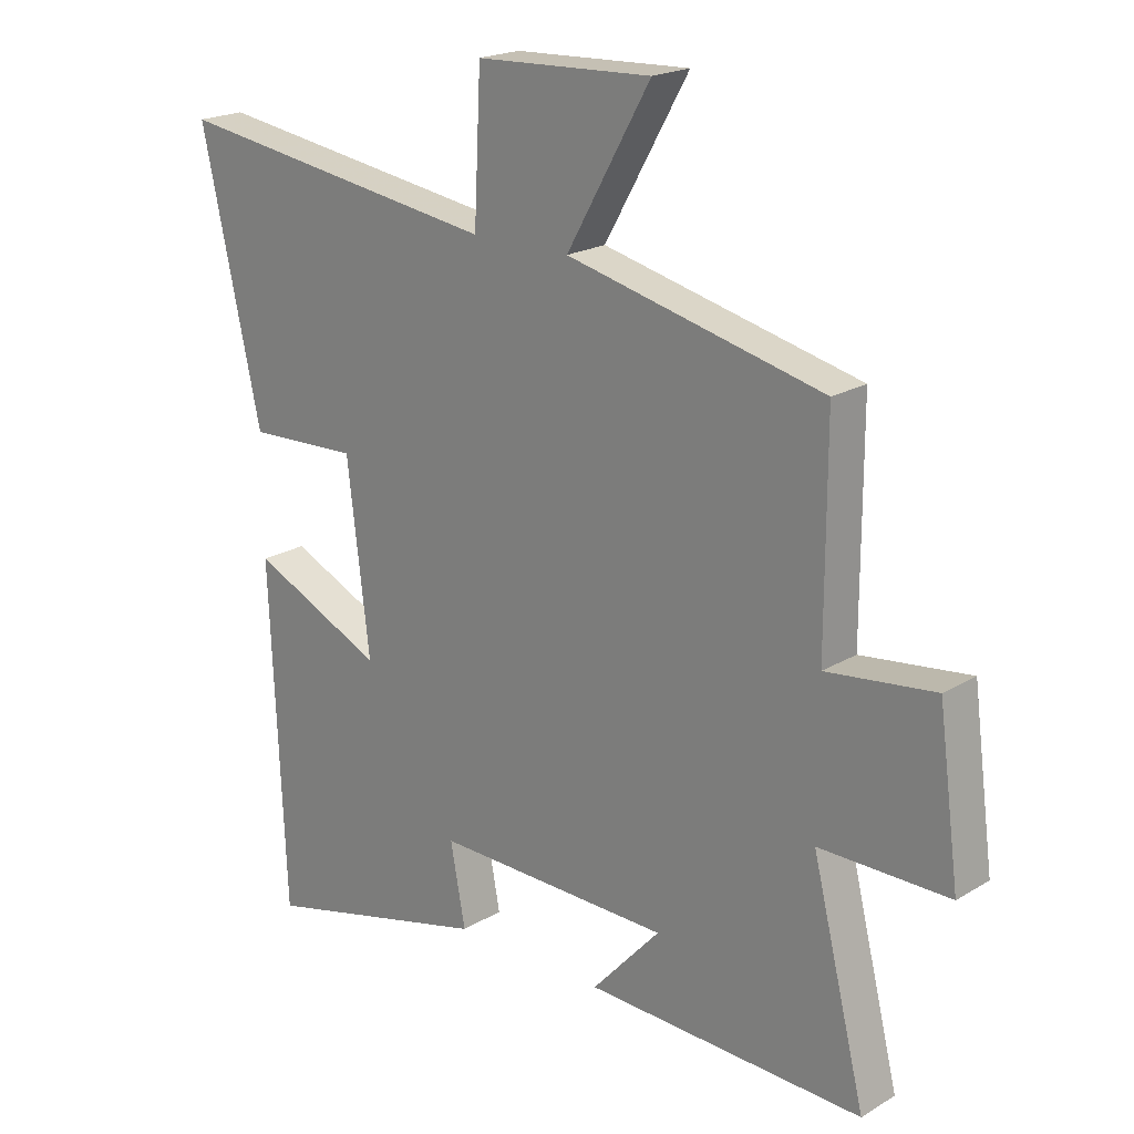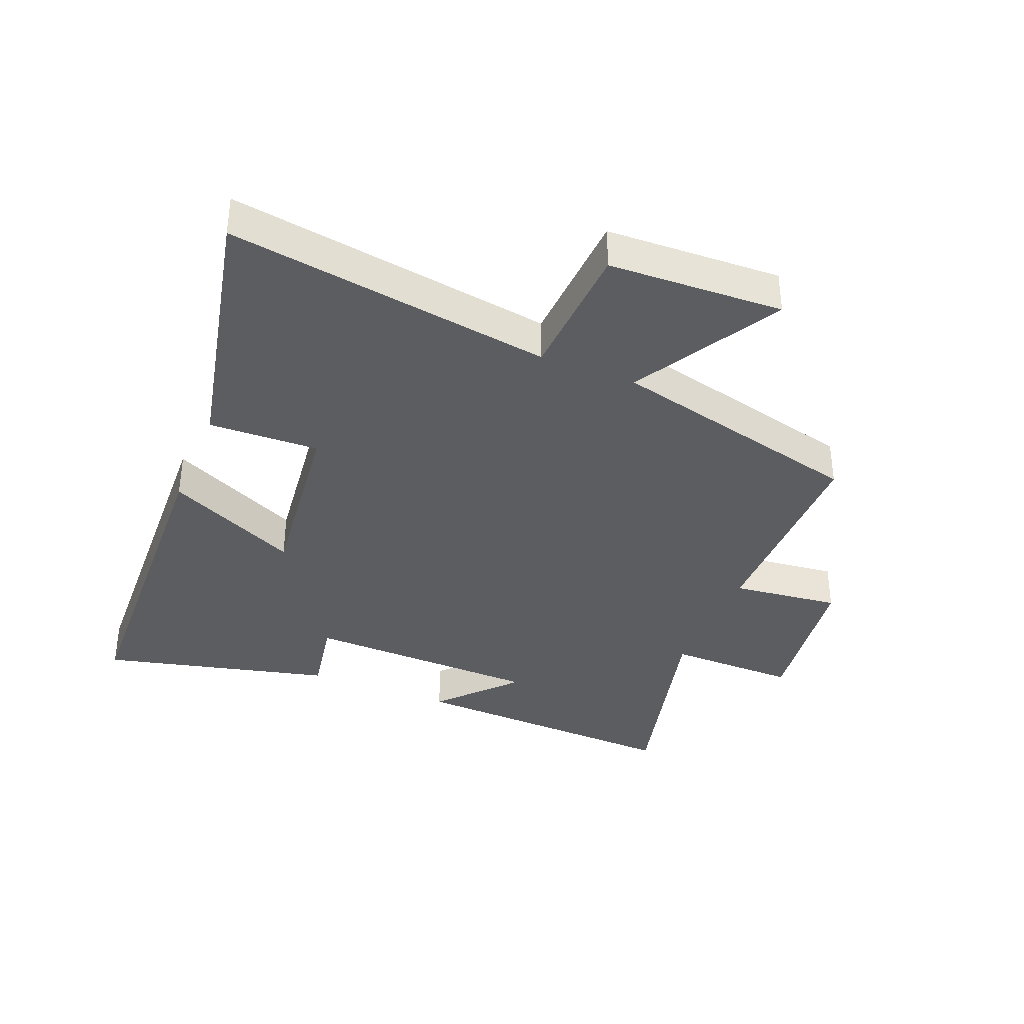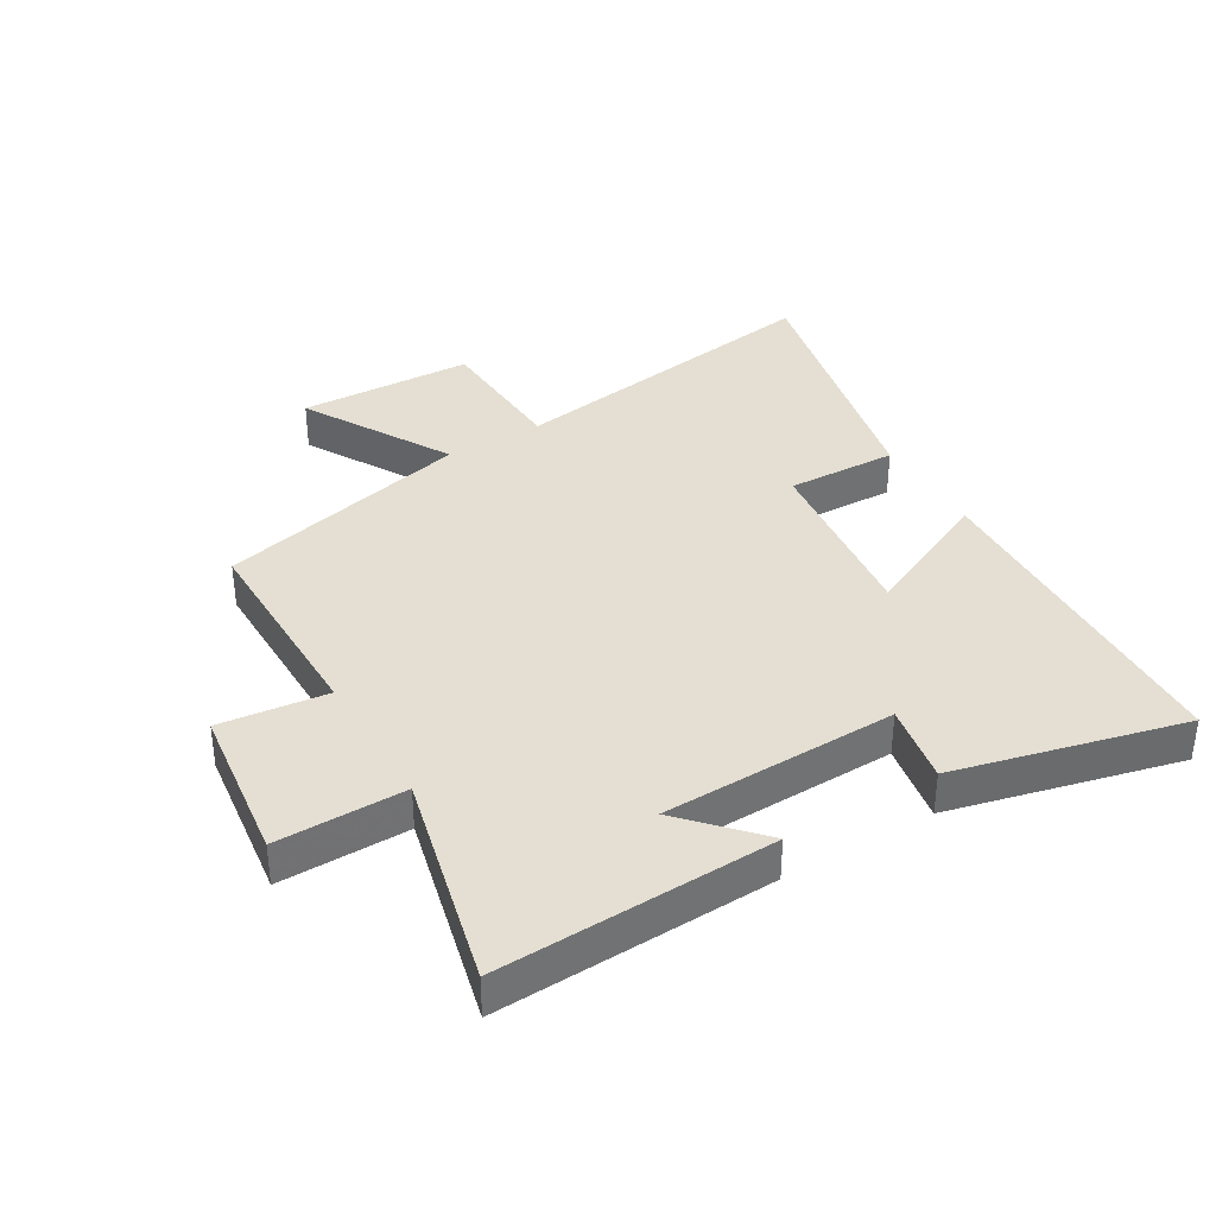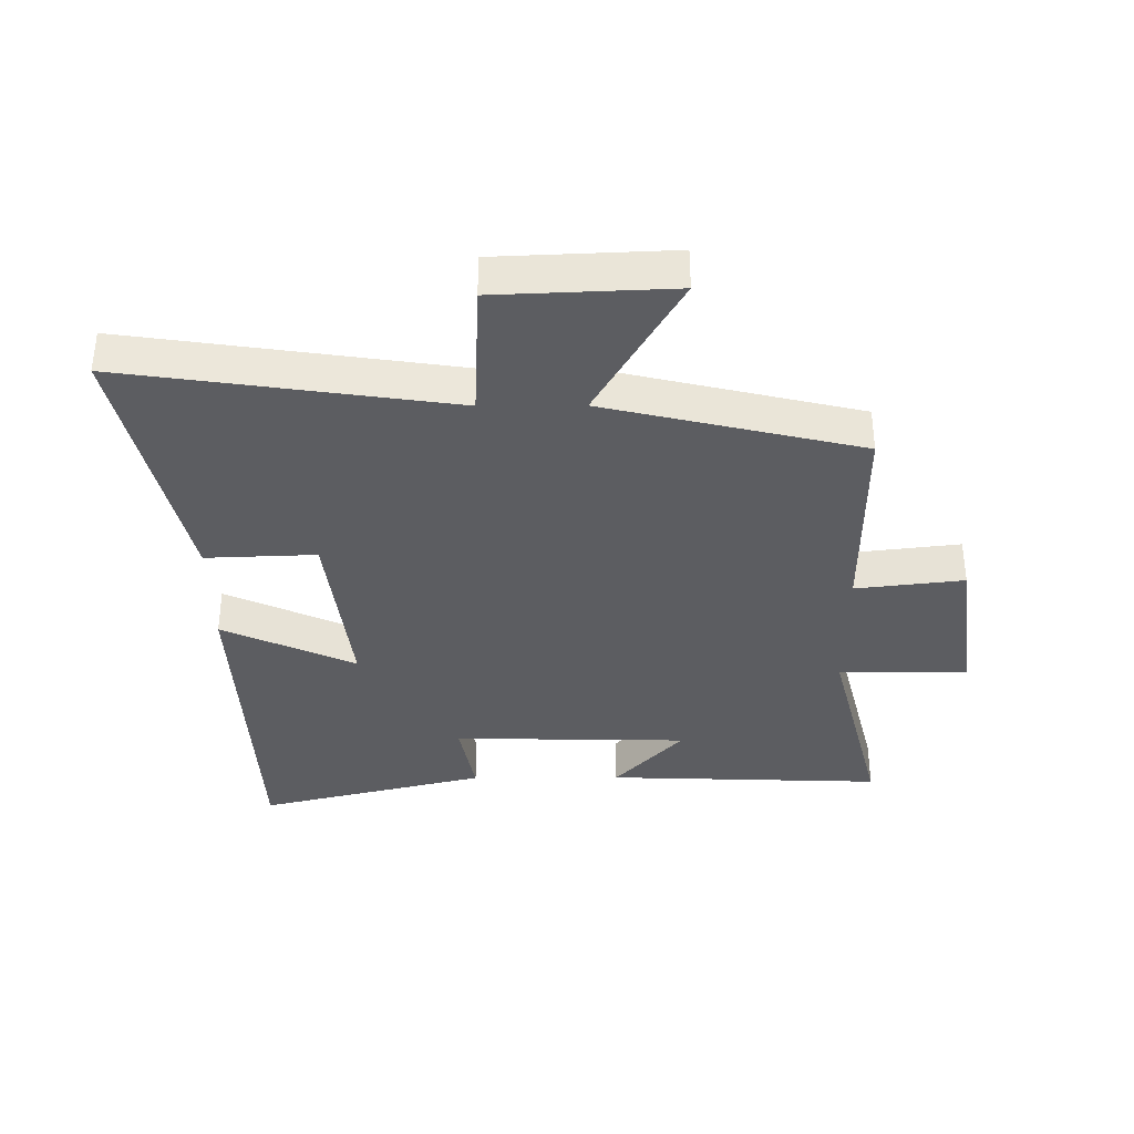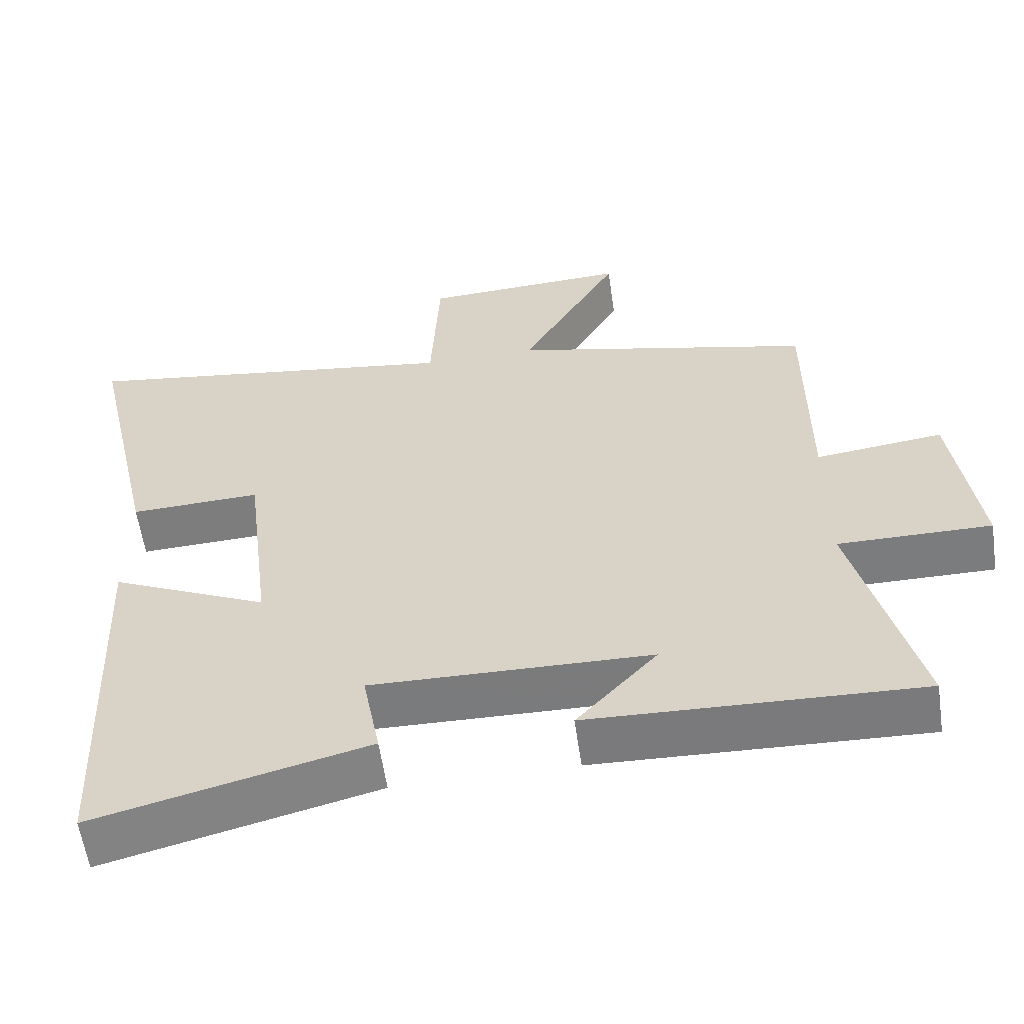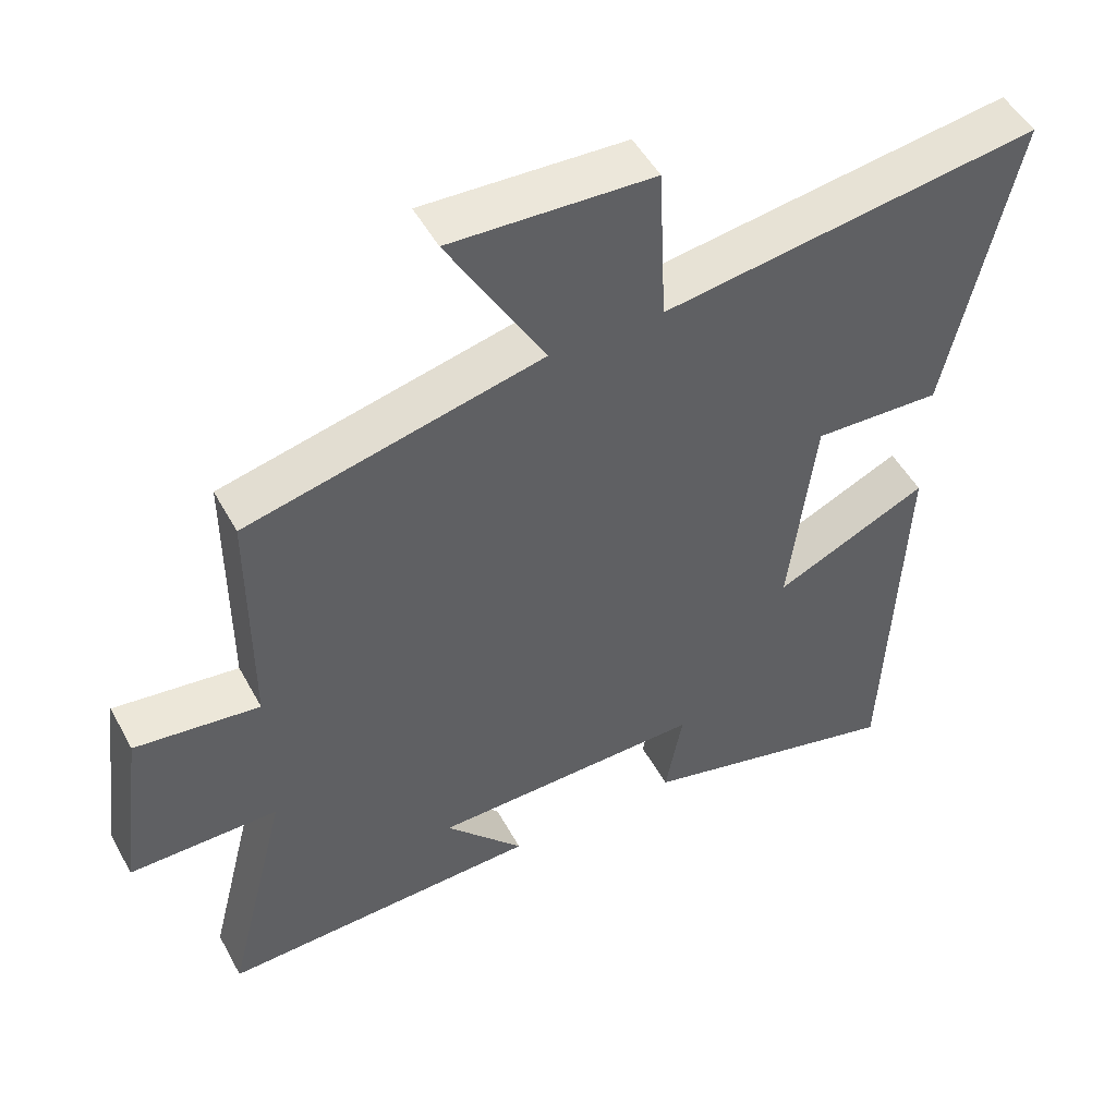
<metadata>
{"format":"obj","ext":"obj","renderer":"f3d","projection":"perspective","resolution":1024,"background":"white","views":[{"elev":20.3,"azim":42.6,"up":"+Z"},{"elev":-37.1,"azim":-22.3,"up":"+Y"},{"elev":37.1,"azim":149.1,"up":"+Y"},{"elev":-36.5,"azim":0.3,"up":"+Y"},{"elev":-58.7,"azim":8.2,"up":"+Z"},{"elev":49.8,"azim":152.3,"up":"+Z"}]}
</metadata>
<code>
v -0.476 0.07 -0.592
v -0.5 0.07 -0.044
v -0.286 0.07 -0.143
v -0.322 0.07 0.153
v -0.5 0.07 0.146
v -0.596 0.07 0.577
v -0.07 0.07 0.5
v -0.059 0.07 0.725
v 0.223 0.07 0.737
v 0.088 0.07 0.5
v 0.5 0.07 0.402
v 0.5 0.07 0.061
v 0.674 0.07 0.082
v 0.708 0.07 -0.172
v 0.5 0.07 -0.171
v 0.586 0.07 -0.516
v 0.139 0.07 -0.5
v 0.249 0.07 -0.379
v -0.131 0.07 -0.371
v -0.107 0.07 -0.5
v -0.476 0 -0.592
v -0.5 0 -0.044
v -0.286 0 -0.143
v -0.322 0 0.153
v -0.5 0 0.146
v -0.596 0 0.577
v -0.07 0 0.5
v -0.059 0 0.725
v 0.223 0 0.737
v 0.088 0 0.5
v 0.5 0 0.402
v 0.5 0 0.061
v 0.674 0 0.082
v 0.708 0 -0.172
v 0.5 0 -0.171
v 0.586 0 -0.516
v 0.139 0 -0.5
v 0.249 0 -0.379
v -0.131 0 -0.371
v -0.107 0 -0.5
f 19 20 1 2
f 15 16 17 18
f 15 18 19
f 12 13 14 15
f 12 15 19
f 10 11 12 19
f 7 8 9 10
f 7 10 19
f 4 5 6 7
f 3 4 7 19
f 2 3 19
f 22 21 40 39
f 38 37 36 35
f 39 38 35
f 35 34 33 32
f 39 35 32
f 39 32 31 30
f 30 29 28 27
f 39 30 27
f 27 26 25 24
f 39 27 24 23
f 39 23 22
f 1 21 22 2
f 2 22 23 3
f 3 23 24 4
f 4 24 25 5
f 5 25 26 6
f 6 26 27 7
f 7 27 28 8
f 8 28 29 9
f 9 29 30 10
f 10 30 31 11
f 11 31 32 12
f 12 32 33 13
f 13 33 34 14
f 14 34 35 15
f 15 35 36 16
f 16 36 37 17
f 17 37 38 18
f 18 38 39 19
f 19 39 40 20
f 20 40 21 1

</code>
